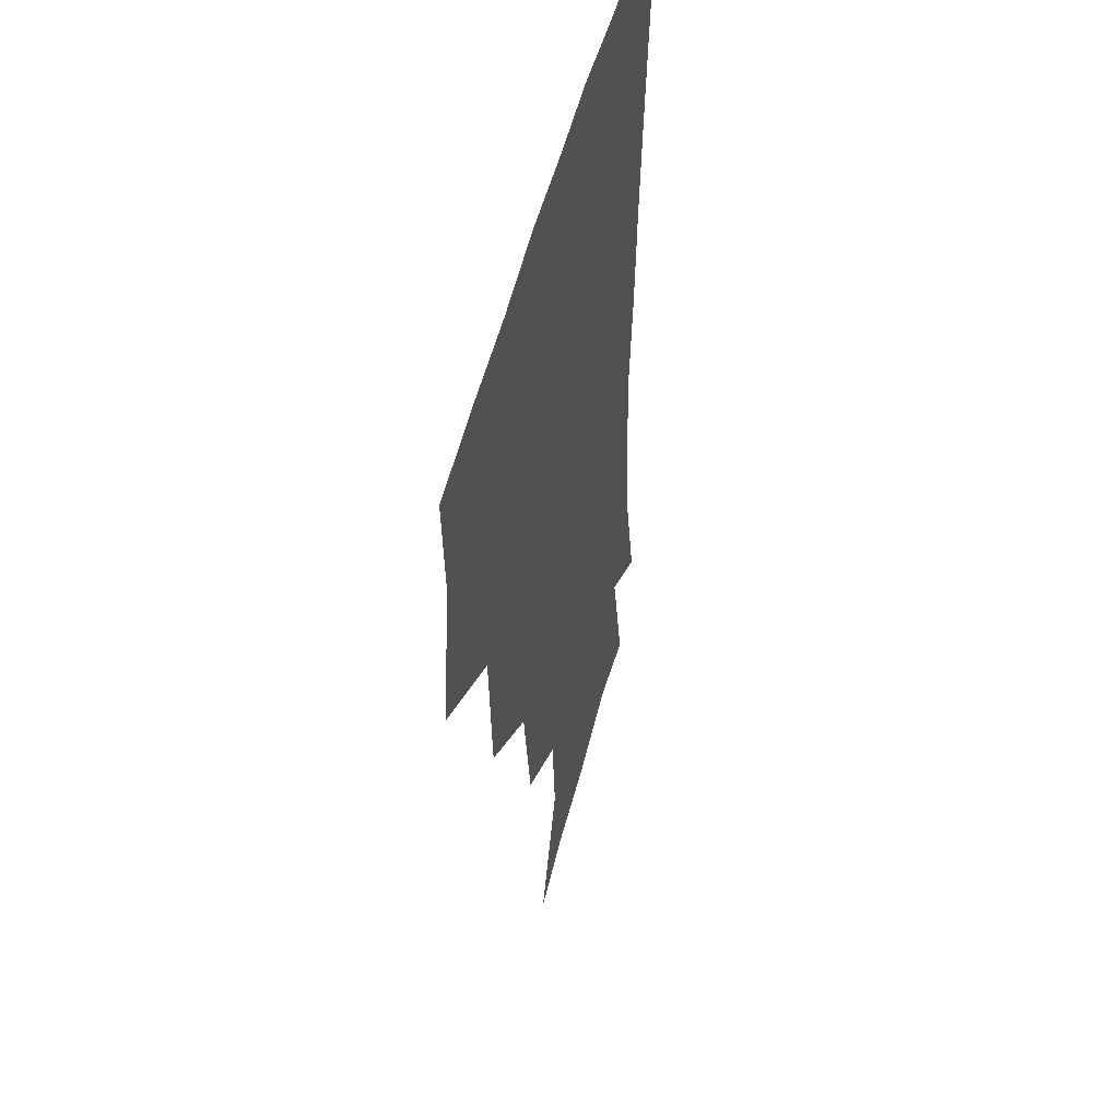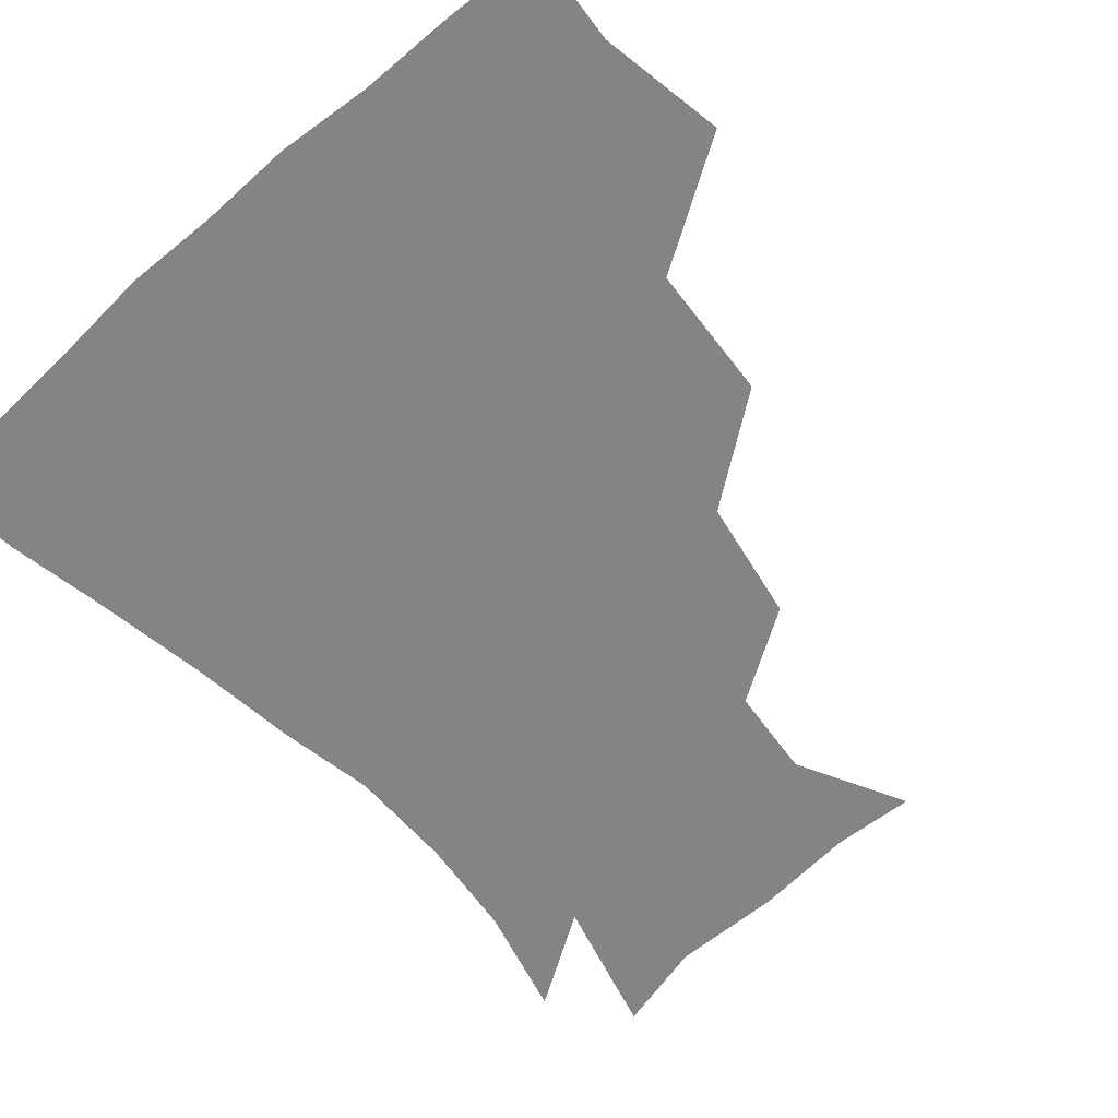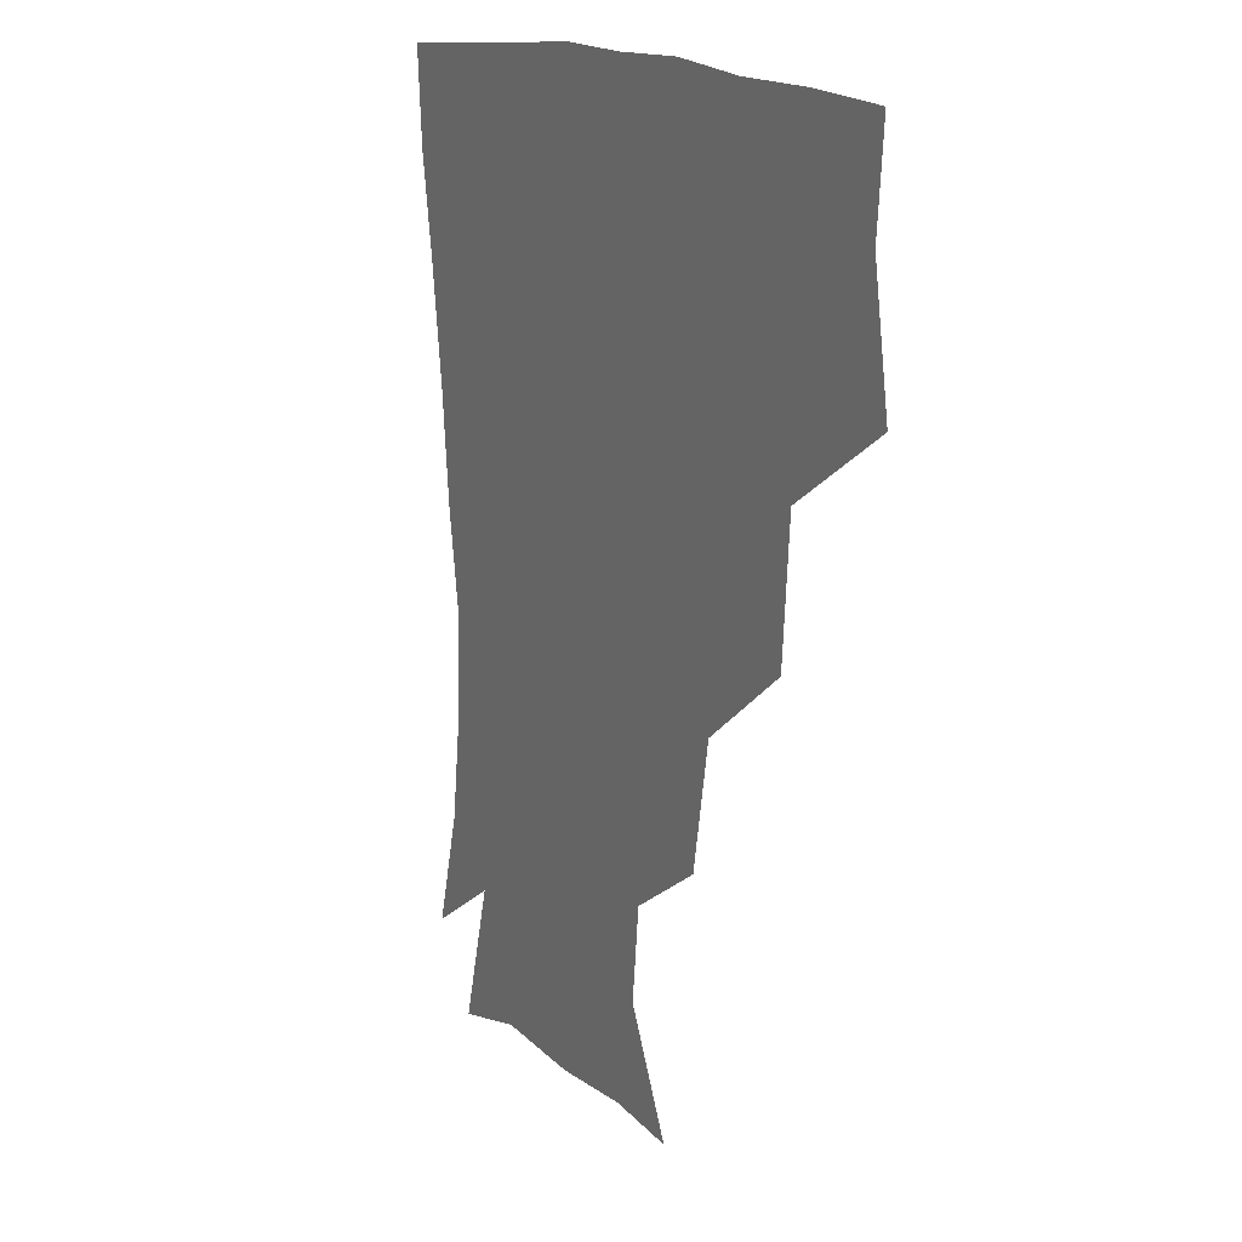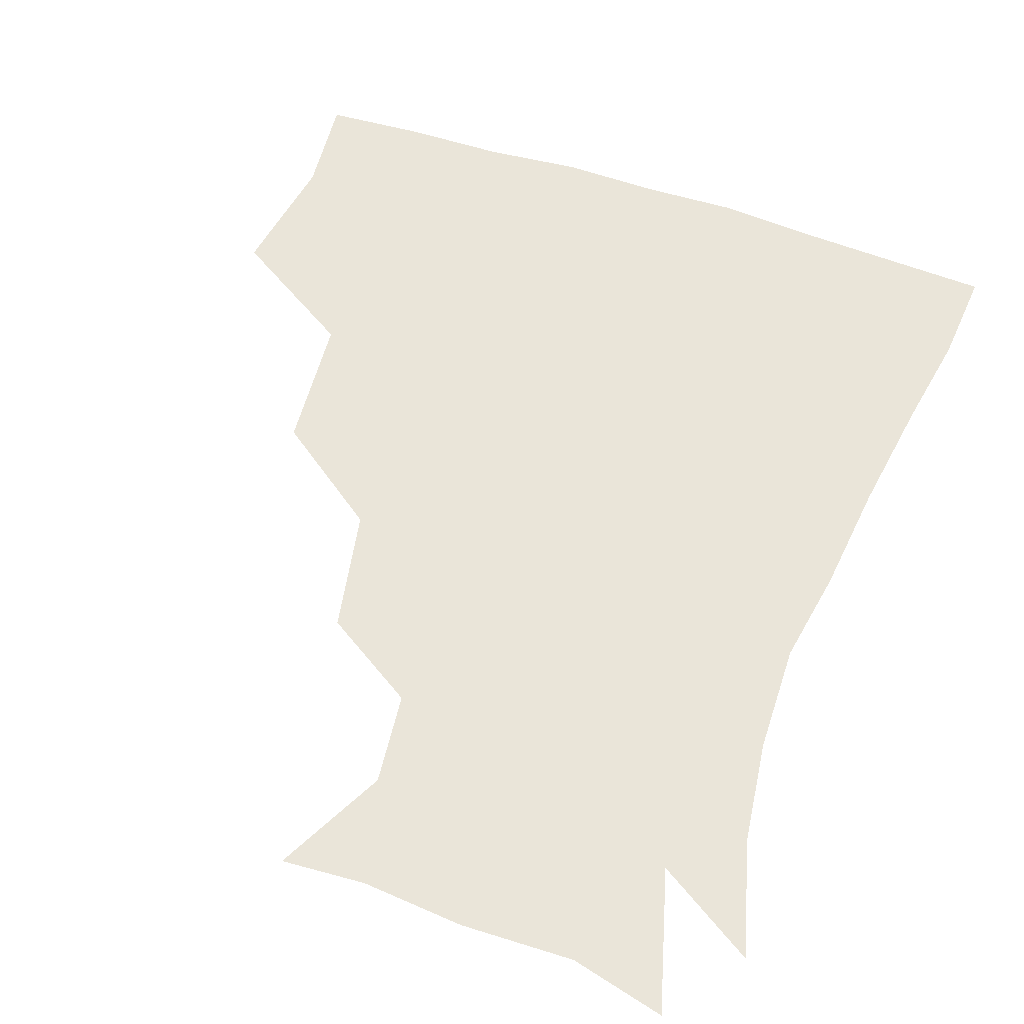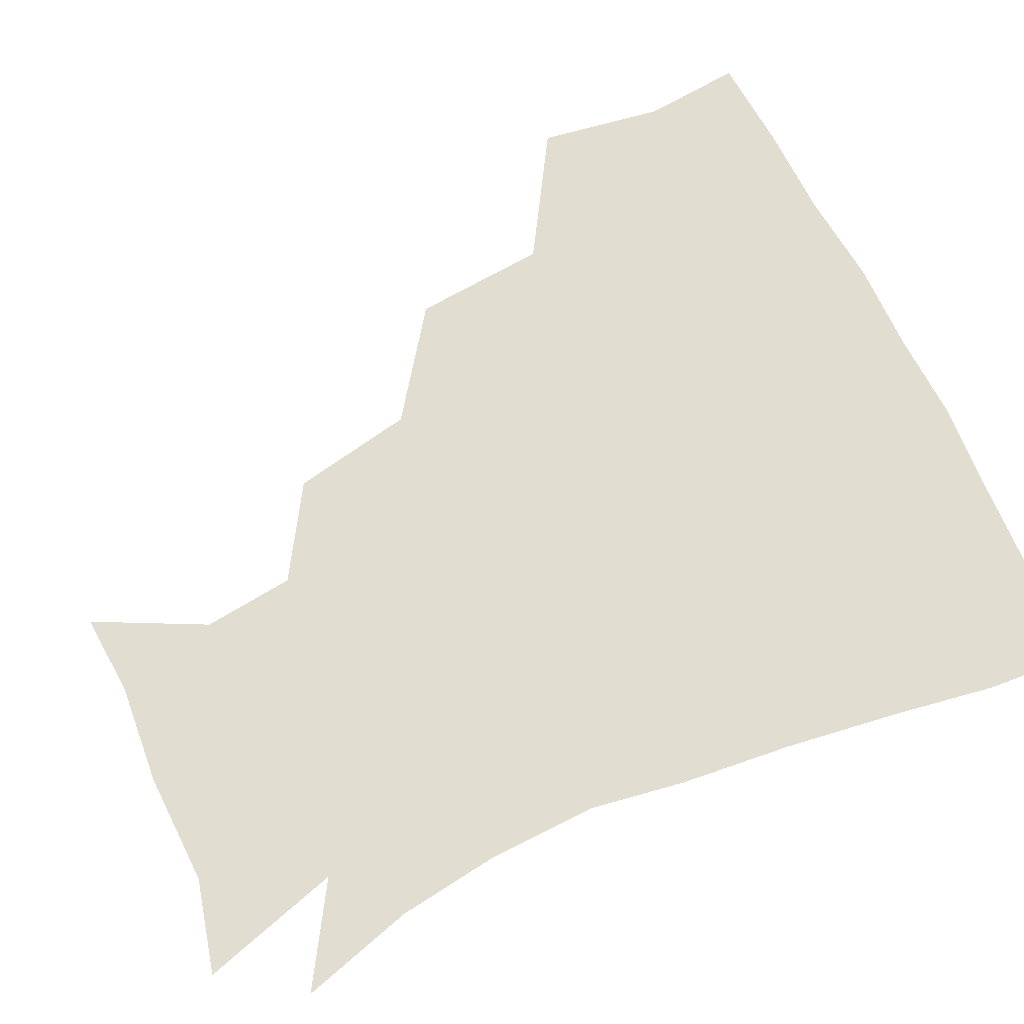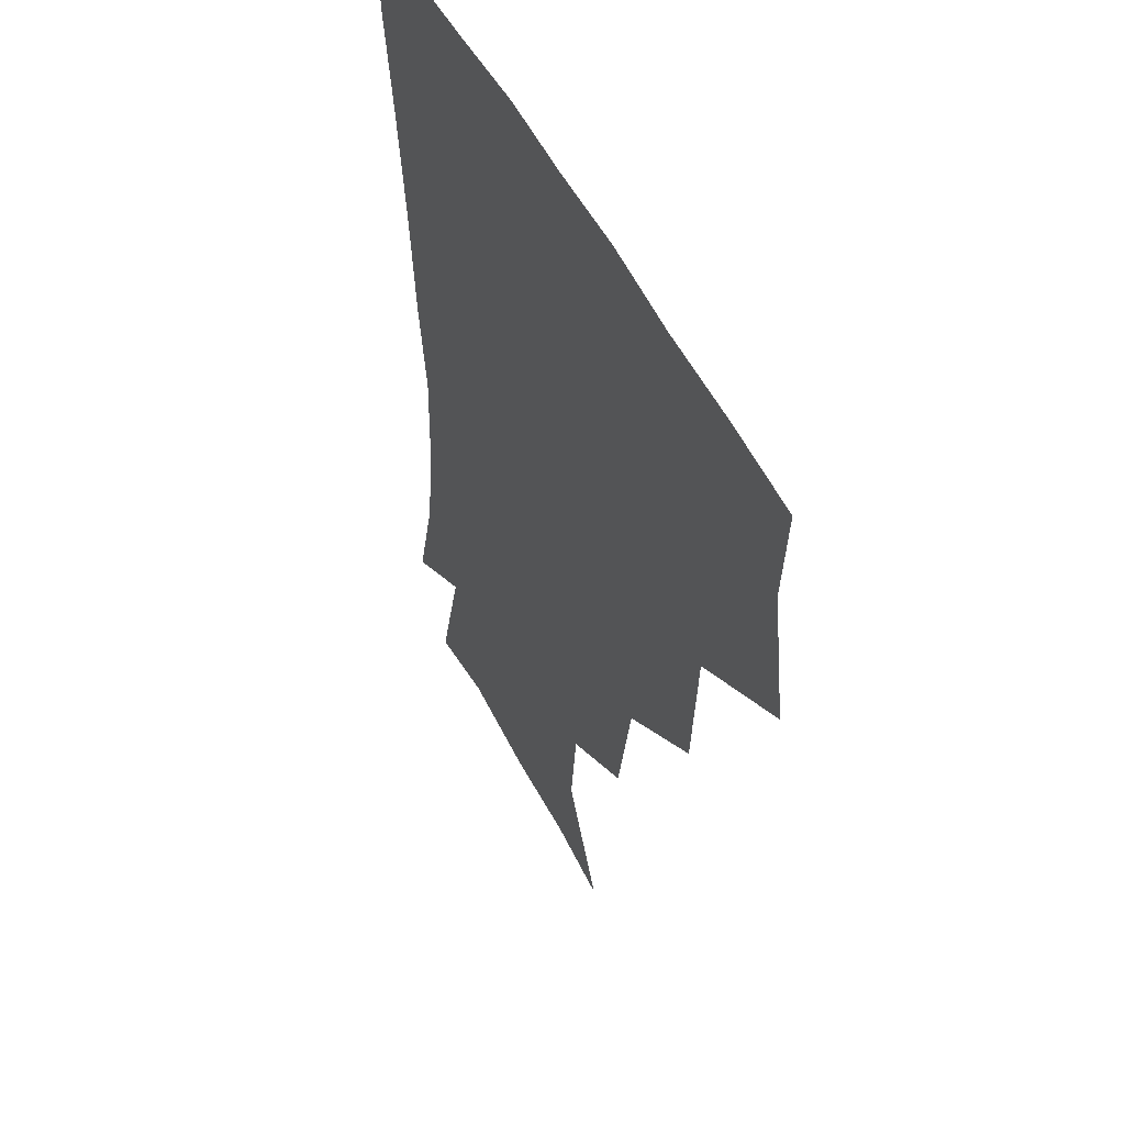
<metadata>
{"format":"obj","ext":"obj","renderer":"f3d","projection":"perspective","resolution":1024,"background":"white","views":[{"elev":47.1,"azim":-77.2,"up":"+Y"},{"elev":-61.3,"azim":-138.3,"up":"+Z"},{"elev":15.2,"azim":-118.4,"up":"+Y"},{"elev":58.0,"azim":19.4,"up":"+Z"},{"elev":68.6,"azim":64.6,"up":"+Z"},{"elev":49.6,"azim":-115.2,"up":"+Y"}]}
</metadata>
<code>
v 449 350.5 0
v 455.4 389 0
v 452.6 419.3 0
v 490.9 284.9 0
v 487.5 326.4 0
v 487 362.8 0
v 484.8 391.3 0
v 482.5 421.2 0
v 531.3 222.6 0
v 524.1 260.5 0
v 518.3 298.4 0
v 517 335.5 0
v 515.5 364 0
v 513.8 392.1 0
v 512.4 421.6 0
v 545.8 142.3 0
v 562.9 176.2 0
v 559.8 204.5 0
v 553.1 242.2 0
v 548.5 273.3 0
v 546.7 307.9 0
v 544.9 336.3 0
v 544.7 365 0
v 543.4 392.5 0
v 541.6 424.2 0
v 571.2 143.9 0
v 582.8 180.5 0
v 579.8 212.8 0
v 575.9 247.7 0
v 574.4 280.8 0
v 574 311.2 0
v 573.8 338.3 0
v 573.4 364.9 0
v 573 392.2 0
v 570.7 423.7 0
v 602.4 141.1 0
v 604.5 186 0
v 602.3 219.7 0
v 600.2 251.8 0
v 599.8 282.7 0
v 600.7 310.8 0
v 601.5 338.1 0
v 602.7 365.8 0
v 602.1 392.7 0
v 599.1 424.7 0
v 636.8 141.9 0
v 627.7 185.4 0
v 624 220 0
v 623.3 250.7 0
v 624.4 279.6 0
v 626.2 309.9 0
v 628.5 339 0
v 630.5 365.6 0
v 631.9 392.2 0
v 629.5 422.5 0
v 665.6 134.4 0
v 653.3 177.9 0
v 645.7 215.4 0
v 645.3 244.2 0
v 647.1 273.8 0
v 649.8 305.5 0
v 653.4 335.8 0
v 657.7 363.9 0
v 660.3 391.9 0
v 660.1 420.8 0
v 683.5 158.7 0
v 673.5 194.1 0
v 669.4 225.9 0
v 668.5 259.5 0
v 673.5 289.1 0
v 677.1 323.2 0
v 682.4 359.6 0
v 687.7 390.1 0
v 689.9 419.3 0
f 5 6 1
f 1 6 2
f 6 7 2
f 2 7 3
f 7 8 3
f 10 11 4
f 4 11 5
f 11 12 5
f 5 12 6
f 12 13 6
f 6 13 7
f 13 14 7
f 7 14 8
f 14 15 8
f 18 19 9
f 9 19 10
f 19 20 10
f 10 20 11
f 20 21 11
f 11 21 12
f 21 22 12
f 12 22 13
f 22 23 13
f 13 23 14
f 23 24 14
f 14 24 15
f 24 25 15
f 16 26 17
f 26 27 17
f 17 27 18
f 27 28 18
f 18 28 19
f 28 29 19
f 19 29 20
f 29 30 20
f 20 30 21
f 30 31 21
f 21 31 22
f 31 32 22
f 22 32 23
f 32 33 23
f 23 33 24
f 33 34 24
f 24 34 25
f 34 35 25
f 26 36 27
f 36 37 27
f 27 37 28
f 37 38 28
f 28 38 29
f 38 39 29
f 29 39 30
f 39 40 30
f 30 40 31
f 40 41 31
f 31 41 32
f 41 42 32
f 32 42 33
f 42 43 33
f 33 43 34
f 43 44 34
f 34 44 35
f 44 45 35
f 36 46 37
f 46 47 37
f 37 47 38
f 47 48 38
f 38 48 39
f 48 49 39
f 39 49 40
f 49 50 40
f 40 50 41
f 50 51 41
f 41 51 42
f 51 52 42
f 42 52 43
f 52 53 43
f 43 53 44
f 53 54 44
f 44 54 45
f 54 55 45
f 46 56 47
f 56 57 47
f 47 57 48
f 57 58 48
f 48 58 49
f 58 59 49
f 49 59 50
f 59 60 50
f 50 60 51
f 60 61 51
f 51 61 52
f 61 62 52
f 52 62 53
f 62 63 53
f 53 63 54
f 63 64 54
f 54 64 55
f 64 65 55
f 57 66 58
f 66 67 58
f 58 67 59
f 67 68 59
f 59 68 60
f 68 69 60
f 60 69 61
f 69 70 61
f 61 70 62
f 70 71 62
f 62 71 63
f 71 72 63
f 63 72 64
f 72 73 64
f 64 73 65
f 73 74 65

</code>
